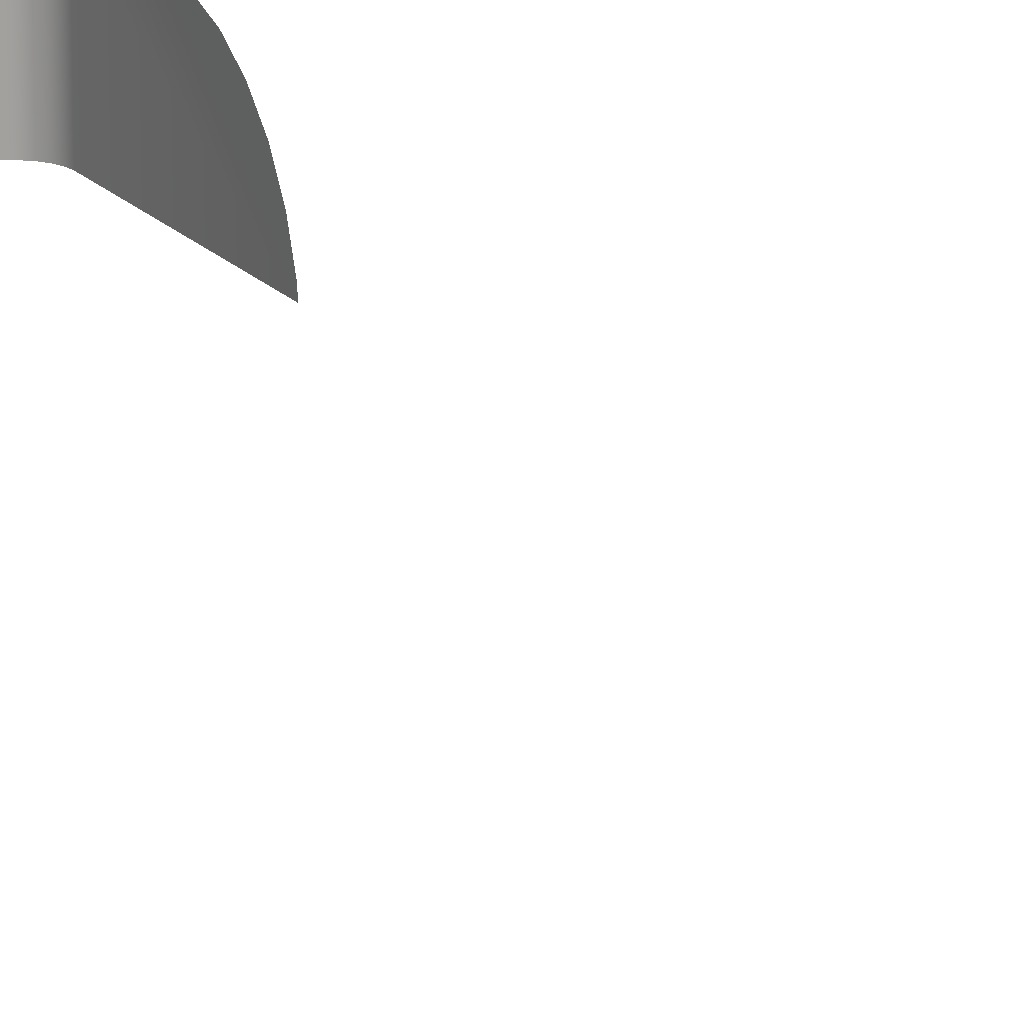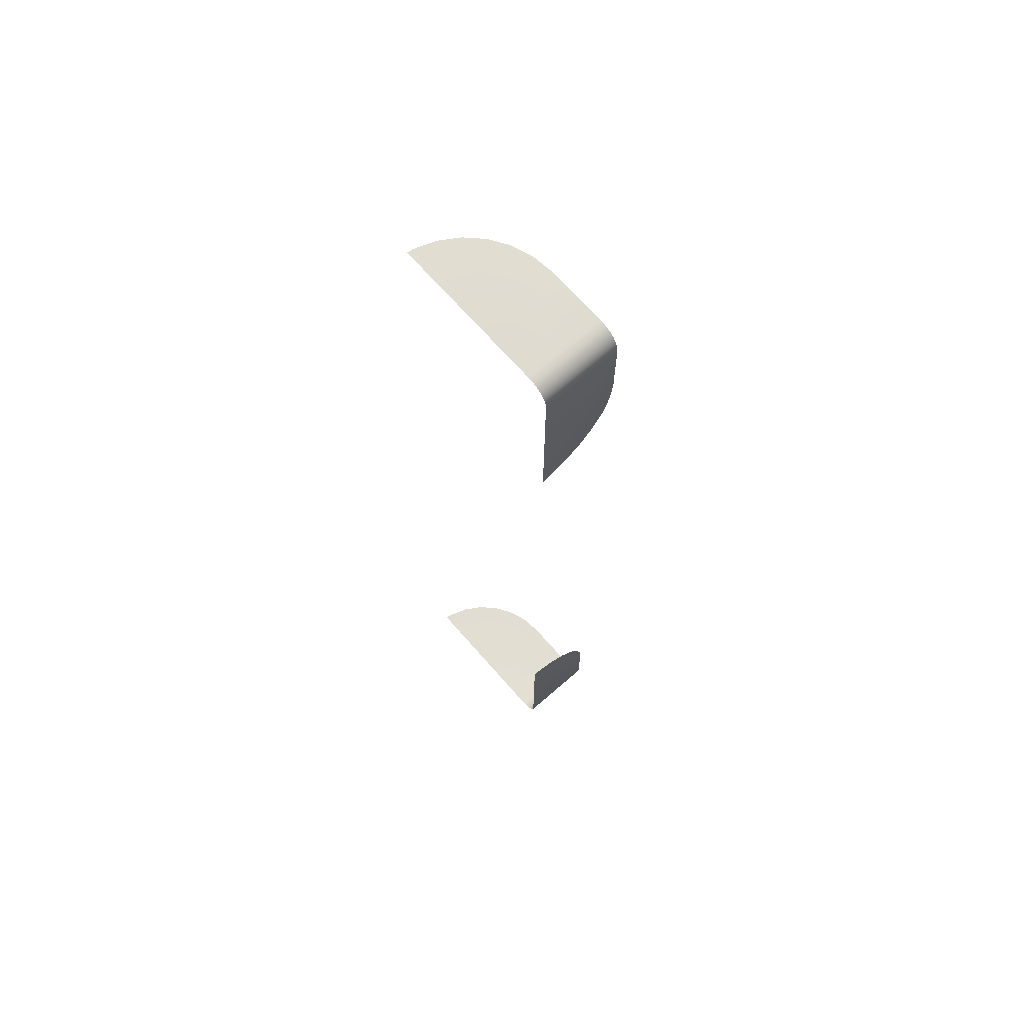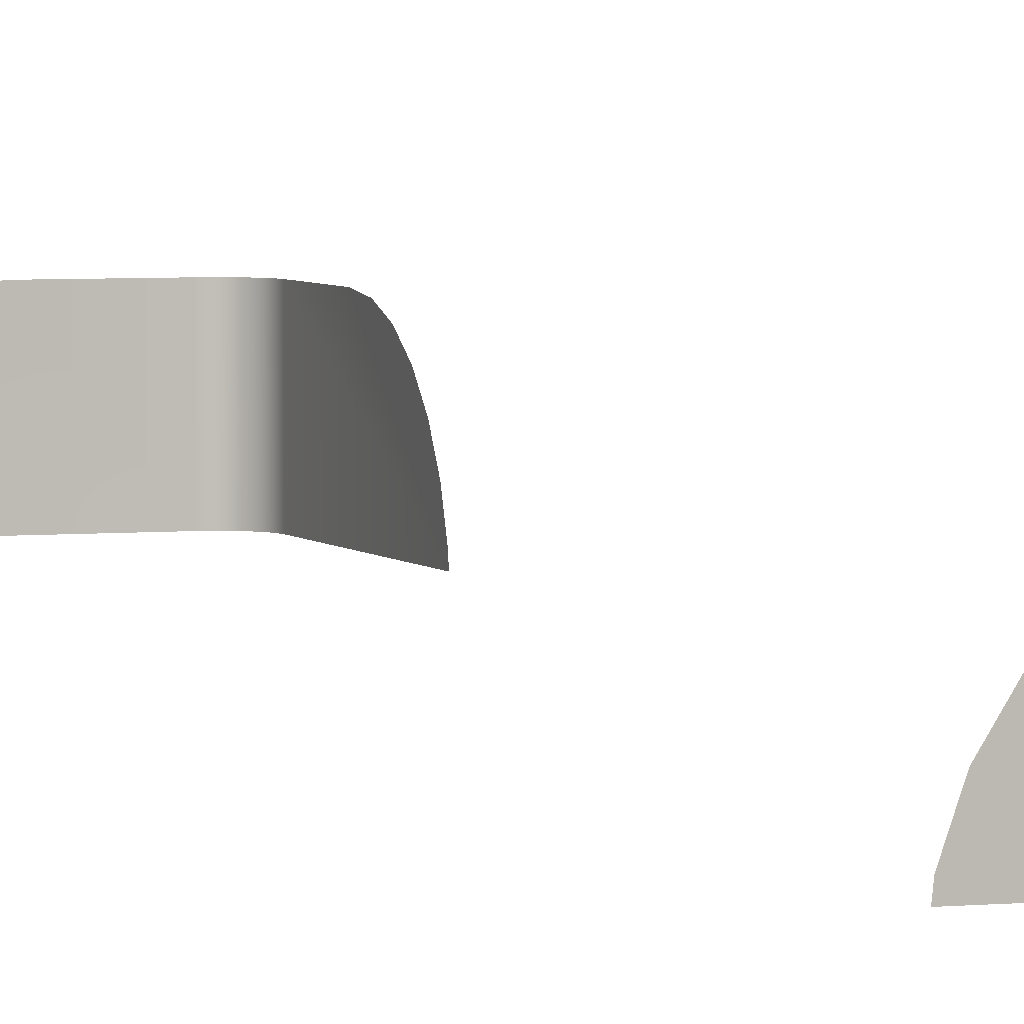
<metadata>
{"format":"obj","ext":"obj","renderer":"f3d","projection":"perspective","resolution":1024,"background":"white","views":[{"elev":18.3,"azim":-27.2,"up":"+Y"},{"elev":68.4,"azim":48.9,"up":"+Z"},{"elev":4.0,"azim":-19.3,"up":"+Y"}]}
</metadata>
<code>
v 453.5 108.6 197.9
v 453.5 140.8 197.9
v 429.1 140.8 197.9
v 420.3 139.8 197.9
v 412.2 137 197.9
v 405 132.4 197.9
v 398.9 126.4 197.9
v 394.4 119.2 197.9
v 391.6 111.1 197.9
v 391.3 108.6 197.9
v 462.6 108.6 124.5
v 462.6 111.1 124.8
v 462.6 119.2 127.6
v 462.6 126.4 132.1
v 462.6 132.4 138.2
v 462.6 137 145.4
v 462.6 139.8 153.5
v 462.6 140.8 162.3
v 462.6 140.8 188.8
v 462.6 108.6 188.8
v 455.9 108.6 197.5
v 455.9 140.8 197.5
v 458.1 108.6 196.6
v 458.1 140.8 196.6
v 460 108.6 195.2
v 460 140.8 195.2
v 461.4 108.6 193.3
v 461.4 140.8 193.3
v 462.3 108.6 191.1
v 462.3 140.8 191.1
v 453.5 108.6 -197.9
v 391.3 108.6 -197.9
v 391.6 111.1 -197.9
v 394.4 119.2 -197.9
v 398.9 126.4 -197.9
v 405 132.4 -197.9
v 412.2 137 -197.9
v 420.3 139.8 -197.9
v 429.1 140.8 -197.9
v 453.5 140.8 -197.9
v 462.6 108.6 -124.5
v 462.6 108.6 -188.8
v 462.6 140.8 -188.8
v 462.6 140.8 -162.3
v 462.6 139.8 -153.5
v 462.6 137 -145.4
v 462.6 132.4 -138.2
v 462.6 126.4 -132.1
v 462.6 119.2 -127.6
v 462.6 111.1 -124.8
v 455.9 140.8 -197.5
v 455.9 108.6 -197.5
v 458.1 140.8 -196.6
v 458.1 108.6 -196.6
v 460 140.8 -195.2
v 460 108.6 -195.2
v 461.4 140.8 -193.3
v 461.4 108.6 -193.3
v 462.3 140.8 -191.1
v 462.3 108.6 -191.1
f 1 2 3
f 1 3 4
f 1 4 5
f 1 5 6
f 1 6 7
f 1 7 8
f 1 8 9
f 1 9 10
f 11 12 13
f 11 13 14
f 11 14 15
f 11 15 16
f 11 16 17
f 11 17 18
f 11 18 19
f 11 19 20
f 2 1 21
f 2 21 22
f 22 21 23
f 22 23 24
f 24 23 25
f 24 25 26
f 26 25 27
f 26 27 28
f 28 27 29
f 28 29 30
f 30 29 20
f 30 20 19
f 31 32 33
f 31 33 34
f 31 34 35
f 31 35 36
f 31 36 37
f 31 37 38
f 31 38 39
f 31 39 40
f 41 42 43
f 41 43 44
f 41 44 45
f 41 45 46
f 41 46 47
f 41 47 48
f 41 48 49
f 41 49 50
f 40 51 52
f 40 52 31
f 51 53 54
f 51 54 52
f 53 55 56
f 53 56 54
f 55 57 58
f 55 58 56
f 57 59 60
f 57 60 58
f 59 43 42
f 59 42 60

</code>
